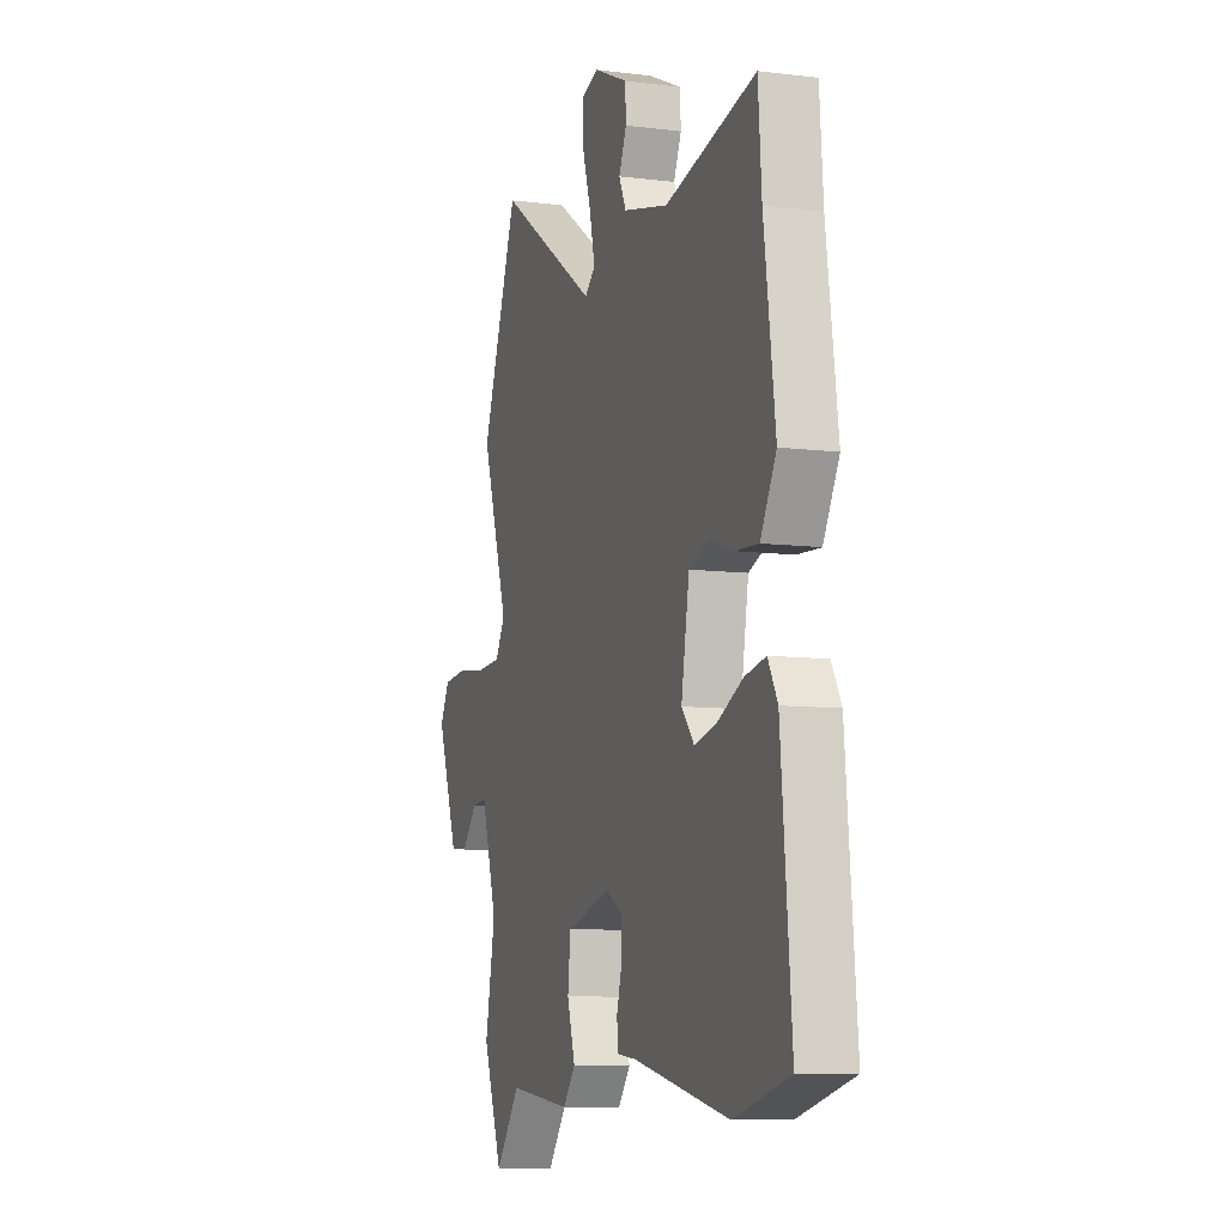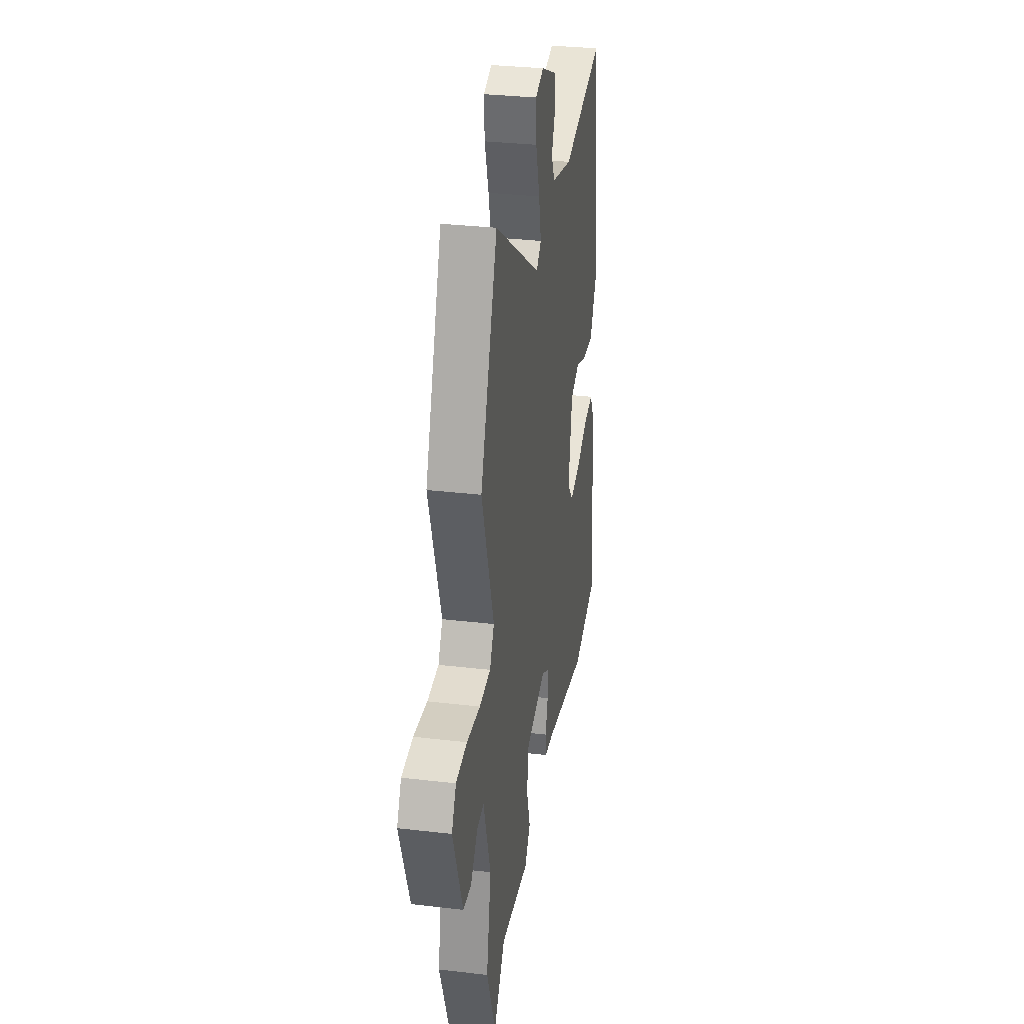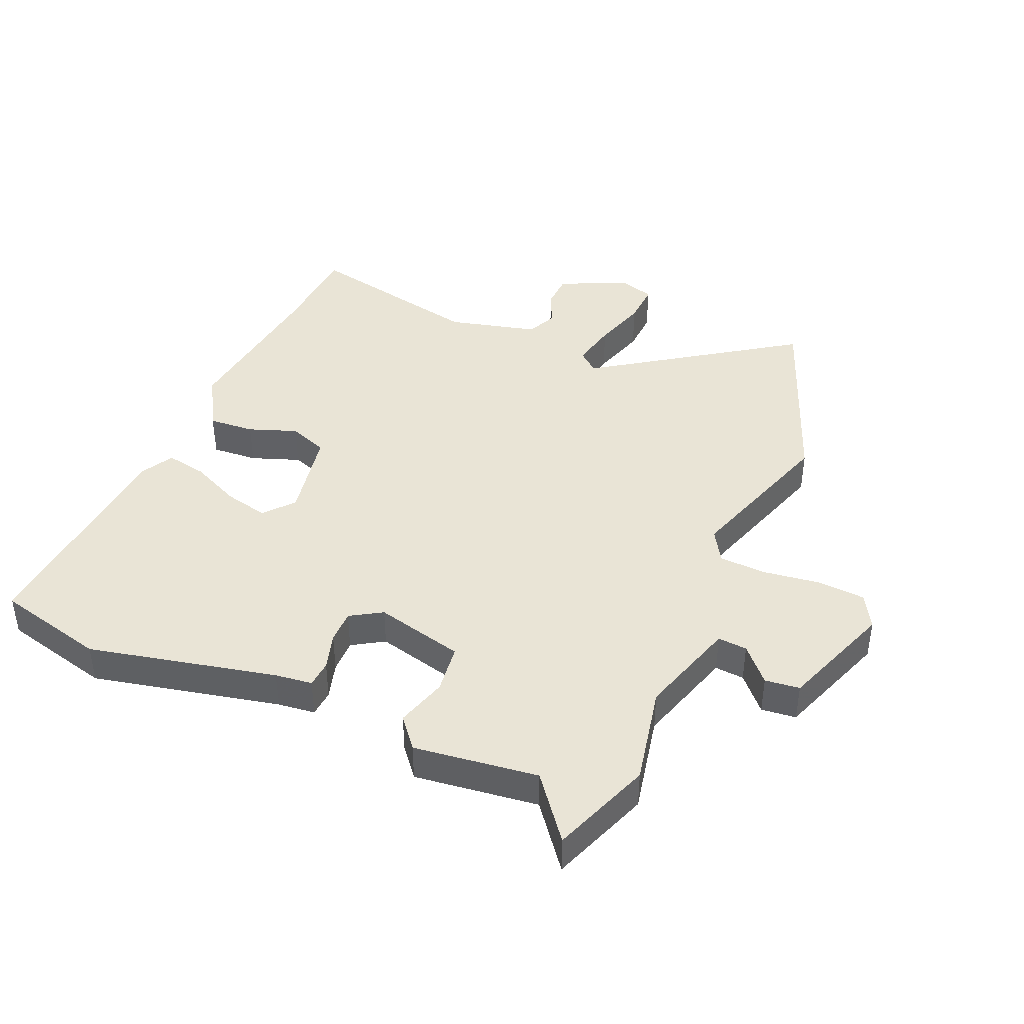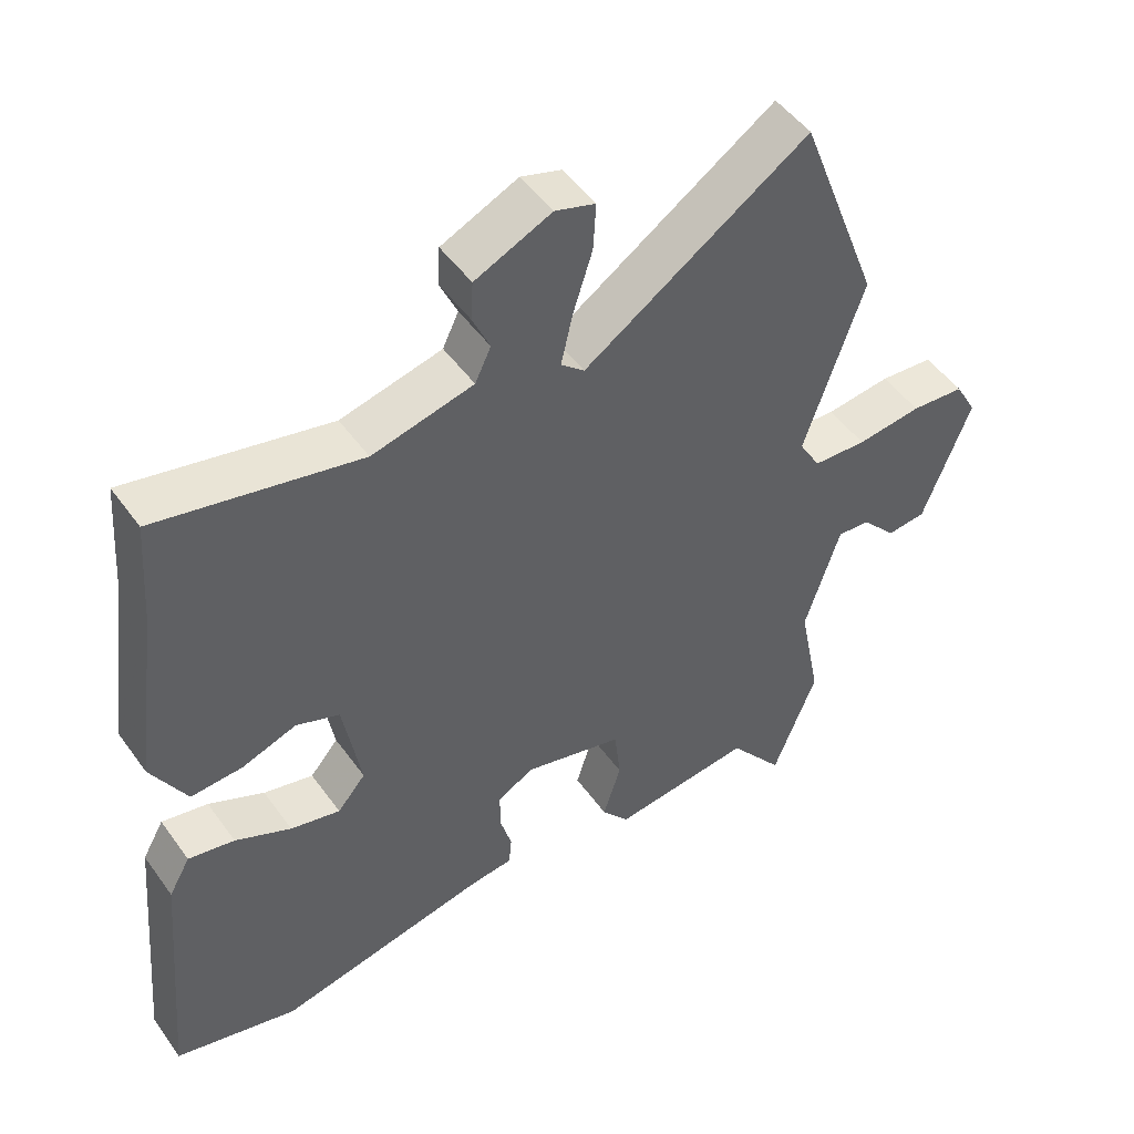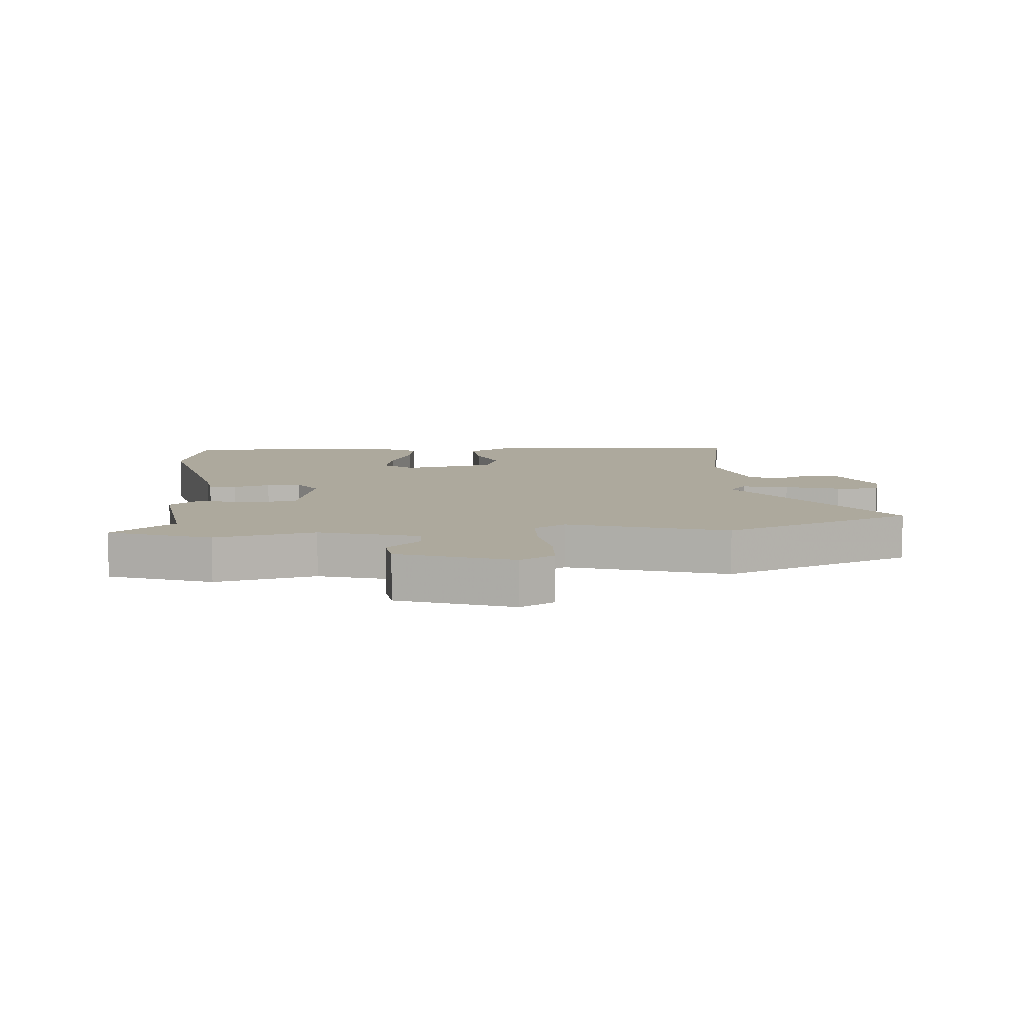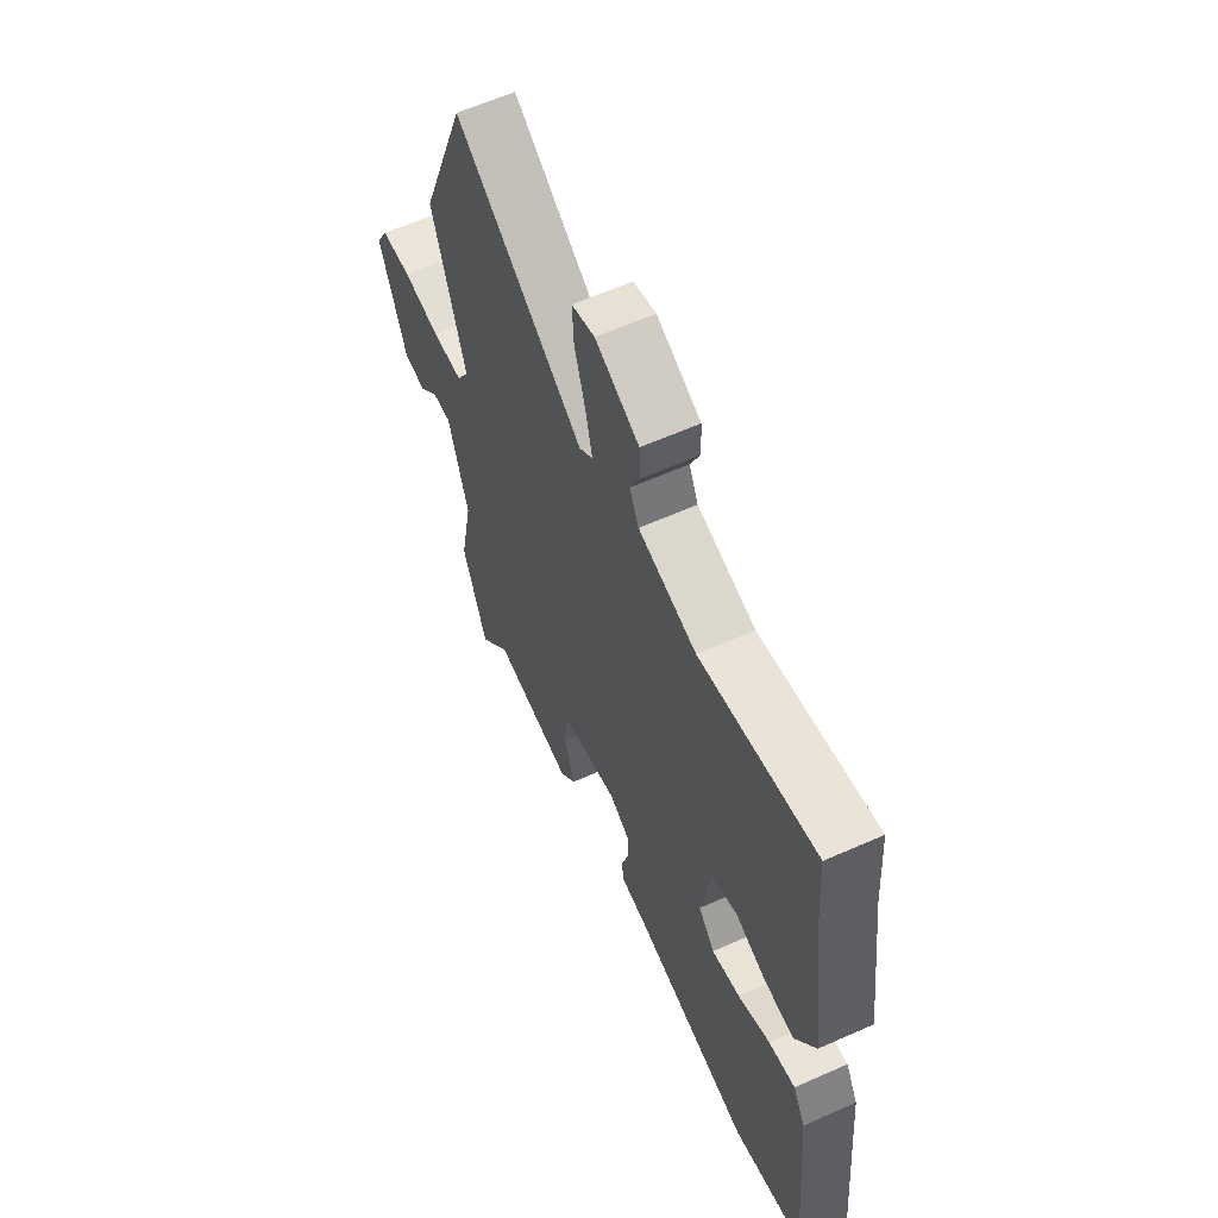
<metadata>
{"format":"obj","ext":"obj","renderer":"f3d","projection":"perspective","resolution":1024,"background":"white","views":[{"elev":-9.2,"azim":71.7,"up":"+Z"},{"elev":31.9,"azim":-80.6,"up":"+Z"},{"elev":42.5,"azim":-157.2,"up":"+Y"},{"elev":49.3,"azim":145.8,"up":"+Z"},{"elev":8.9,"azim":-95.9,"up":"+Y"},{"elev":61.3,"azim":65.6,"up":"+Z"}]}
</metadata>
<code>
v -0.544 0.07 0.384
v -0.426 0.07 0.696
v -0.1 0.07 0.478
v -0.066 0.07 0.507
v -0.083 0.07 0.582
v -0.111 0.07 0.67
v -0.115 0.07 0.739
v -0.057 0.07 0.757
v 0.054 0.07 0.706
v 0.057 0.07 0.649
v 0.032 0.07 0.593
v 0.055 0.07 0.544
v 0.202 0.07 0.508
v 0.495 0.07 0.571
v 0.506 0.07 0.42
v 0.542 0.07 0.153
v 0.491 0.07 0.062
v 0.416 0.07 0.067
v 0.337 0.07 0.095
v 0.274 0.07 0.071
v 0.248 0.07 -0.078
v 0.289 0.07 -0.126
v 0.361 0.07 -0.109
v 0.442 0.07 -0.071
v 0.509 0.07 -0.058
v 0.54 0.07 -0.113
v 0.573 0.07 -0.481
v 0.395 0.07 -0.527
v 0.087 0.07 -0.461
v 0.026 0.07 -0.454
v 0.022 0.07 -0.41
v 0.039 0.07 -0.35
v 0.039 0.07 -0.295
v -0.013 0.07 -0.264
v -0.158 0.07 -0.301
v -0.167 0.07 -0.382
v -0.141 0.07 -0.465
v -0.181 0.07 -0.515
v -0.385 0.07 -0.491
v -0.464 0.07 -0.594
v -0.527 0.07 -0.43
v -0.495 0.07 -0.267
v -0.546 0.07 -0.106
v -0.594 0.07 -0.11
v -0.644 0.07 -0.166
v -0.701 0.07 -0.16
v -0.77 0.07 0.023
v -0.739 0.07 0.079
v -0.661 0.07 0.085
v -0.567 0.07 0.073
v -0.489 0.07 0.077
v -0.458 0.07 0.13
v -0.544 0 0.384
v -0.426 0 0.696
v -0.1 0 0.478
v -0.066 0 0.507
v -0.083 0 0.582
v -0.111 0 0.67
v -0.115 0 0.739
v -0.057 0 0.757
v 0.054 0 0.706
v 0.057 0 0.649
v 0.032 0 0.593
v 0.055 0 0.544
v 0.202 0 0.508
v 0.495 0 0.571
v 0.506 0 0.42
v 0.542 0 0.153
v 0.491 0 0.062
v 0.416 0 0.067
v 0.337 0 0.095
v 0.274 0 0.071
v 0.248 0 -0.078
v 0.289 0 -0.126
v 0.361 0 -0.109
v 0.442 0 -0.071
v 0.509 0 -0.058
v 0.54 0 -0.113
v 0.573 0 -0.481
v 0.395 0 -0.527
v 0.087 0 -0.461
v 0.026 0 -0.454
v 0.022 0 -0.41
v 0.039 0 -0.35
v 0.039 0 -0.295
v -0.013 0 -0.264
v -0.158 0 -0.301
v -0.167 0 -0.382
v -0.141 0 -0.465
v -0.181 0 -0.515
v -0.385 0 -0.491
v -0.464 0 -0.594
v -0.527 0 -0.43
v -0.495 0 -0.267
v -0.546 0 -0.106
v -0.594 0 -0.11
v -0.644 0 -0.166
v -0.701 0 -0.16
v -0.77 0 0.023
v -0.739 0 0.079
v -0.661 0 0.085
v -0.567 0 0.073
v -0.489 0 0.077
v -0.458 0 0.13
f 47 48 49 50
f 47 50 51
f 44 45 46 47
f 43 44 47 51
f 42 43 51 52
f 39 40 41 42
f 36 37 38 39
f 35 36 39 42
f 34 35 42 52
f 29 30 31 32
f 29 32 33
f 28 29 33
f 27 28 33
f 23 24 25 26
f 22 23 26 27
f 21 22 27 33
f 16 17 18 19
f 15 16 19
f 13 14 15 19
f 12 13 19 20
f 11 12 20 21
f 9 10 11
f 8 9 11
f 5 6 7 8
f 4 5 8 11
f 52 1 2 3
f 52 3 4
f 21 33 34 52
f 4 11 21 52
f 102 101 100 99
f 103 102 99
f 99 98 97 96
f 103 99 96 95
f 104 103 95 94
f 94 93 92 91
f 91 90 89 88
f 94 91 88 87
f 104 94 87 86
f 84 83 82 81
f 85 84 81
f 85 81 80
f 85 80 79
f 78 77 76 75
f 79 78 75 74
f 85 79 74 73
f 71 70 69 68
f 71 68 67
f 71 67 66 65
f 72 71 65 64
f 73 72 64 63
f 63 62 61
f 63 61 60
f 60 59 58 57
f 63 60 57 56
f 55 54 53 104
f 56 55 104
f 104 86 85 73
f 104 73 63 56
f 1 53 54 2
f 2 54 55 3
f 3 55 56 4
f 4 56 57 5
f 5 57 58 6
f 6 58 59 7
f 7 59 60 8
f 8 60 61 9
f 9 61 62 10
f 10 62 63 11
f 11 63 64 12
f 12 64 65 13
f 13 65 66 14
f 14 66 67 15
f 15 67 68 16
f 16 68 69 17
f 17 69 70 18
f 18 70 71 19
f 19 71 72 20
f 20 72 73 21
f 21 73 74 22
f 22 74 75 23
f 23 75 76 24
f 24 76 77 25
f 25 77 78 26
f 26 78 79 27
f 27 79 80 28
f 28 80 81 29
f 29 81 82 30
f 30 82 83 31
f 31 83 84 32
f 32 84 85 33
f 33 85 86 34
f 34 86 87 35
f 35 87 88 36
f 36 88 89 37
f 37 89 90 38
f 38 90 91 39
f 39 91 92 40
f 40 92 93 41
f 41 93 94 42
f 42 94 95 43
f 43 95 96 44
f 44 96 97 45
f 45 97 98 46
f 46 98 99 47
f 47 99 100 48
f 48 100 101 49
f 49 101 102 50
f 50 102 103 51
f 51 103 104 52
f 52 104 53 1

</code>
